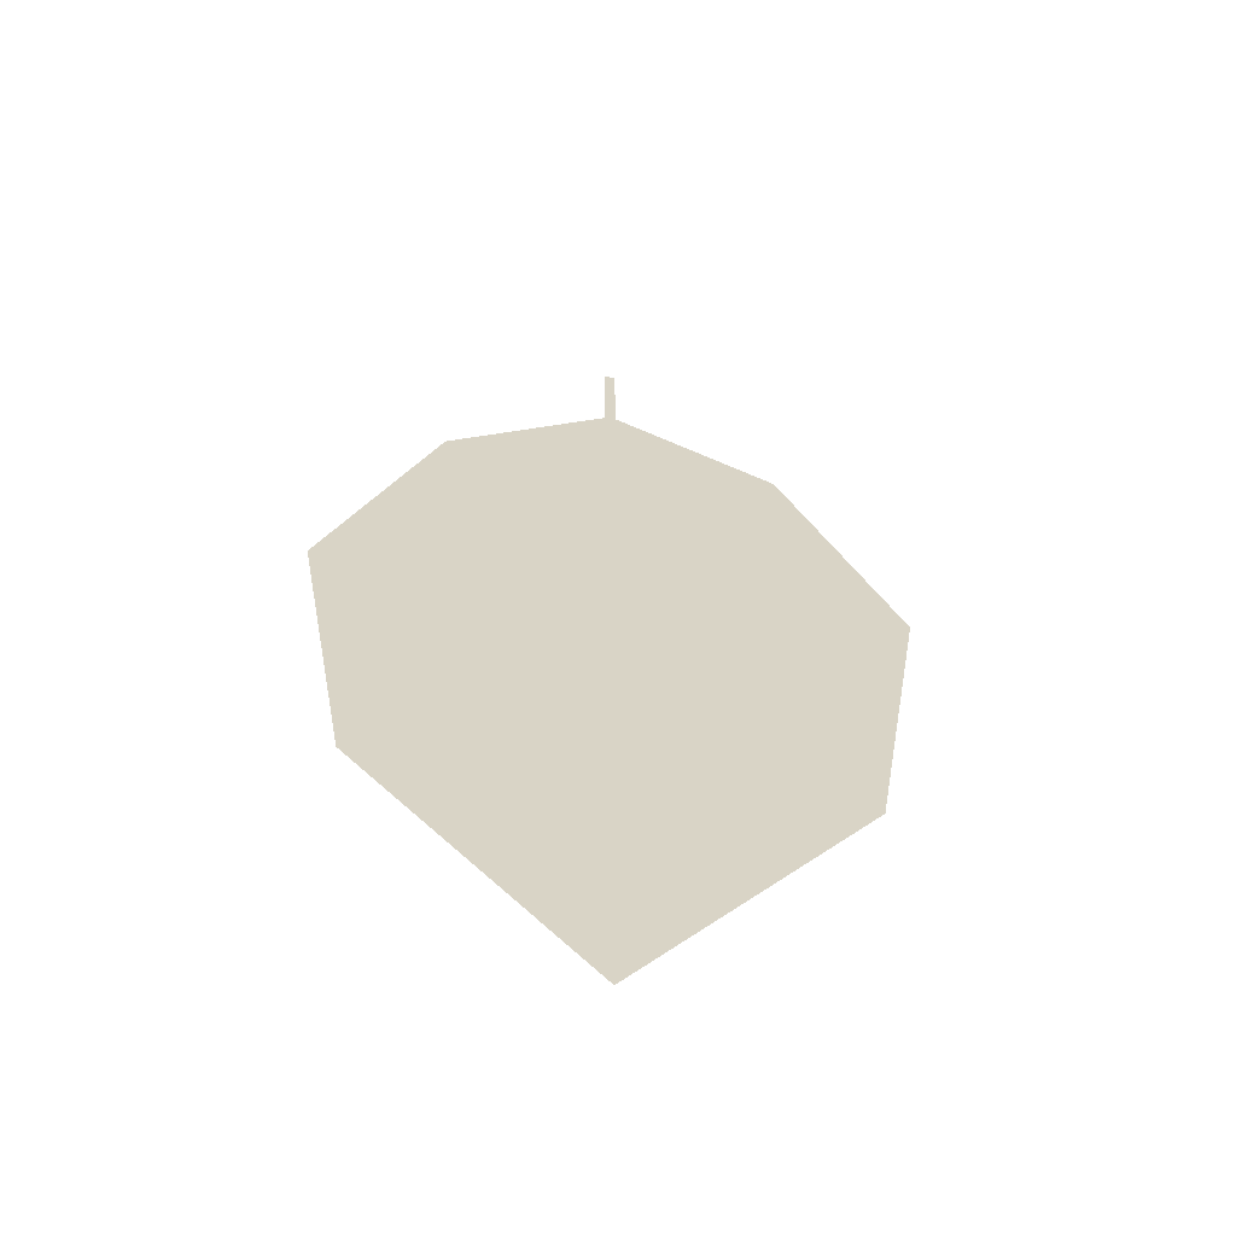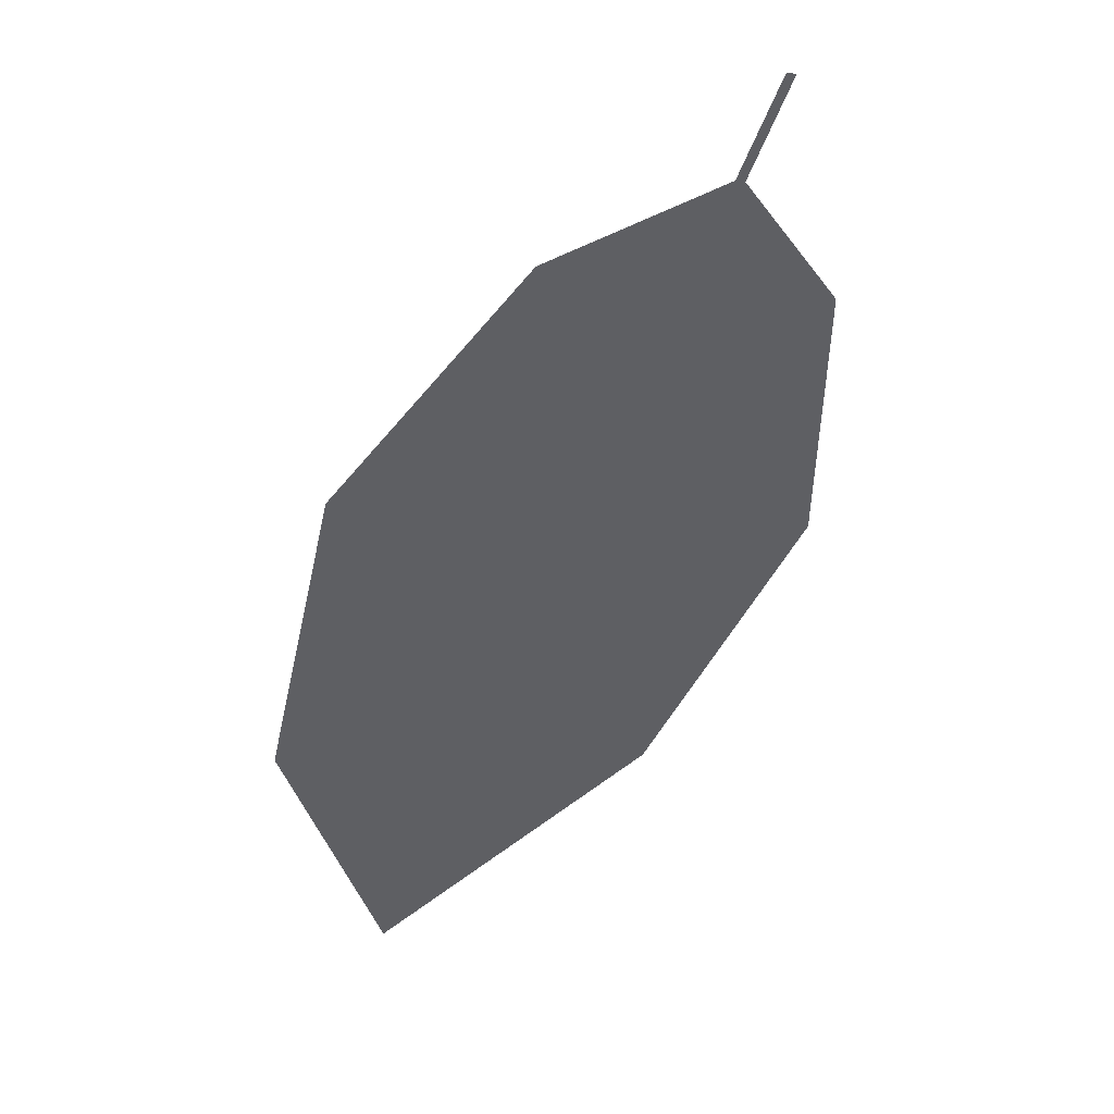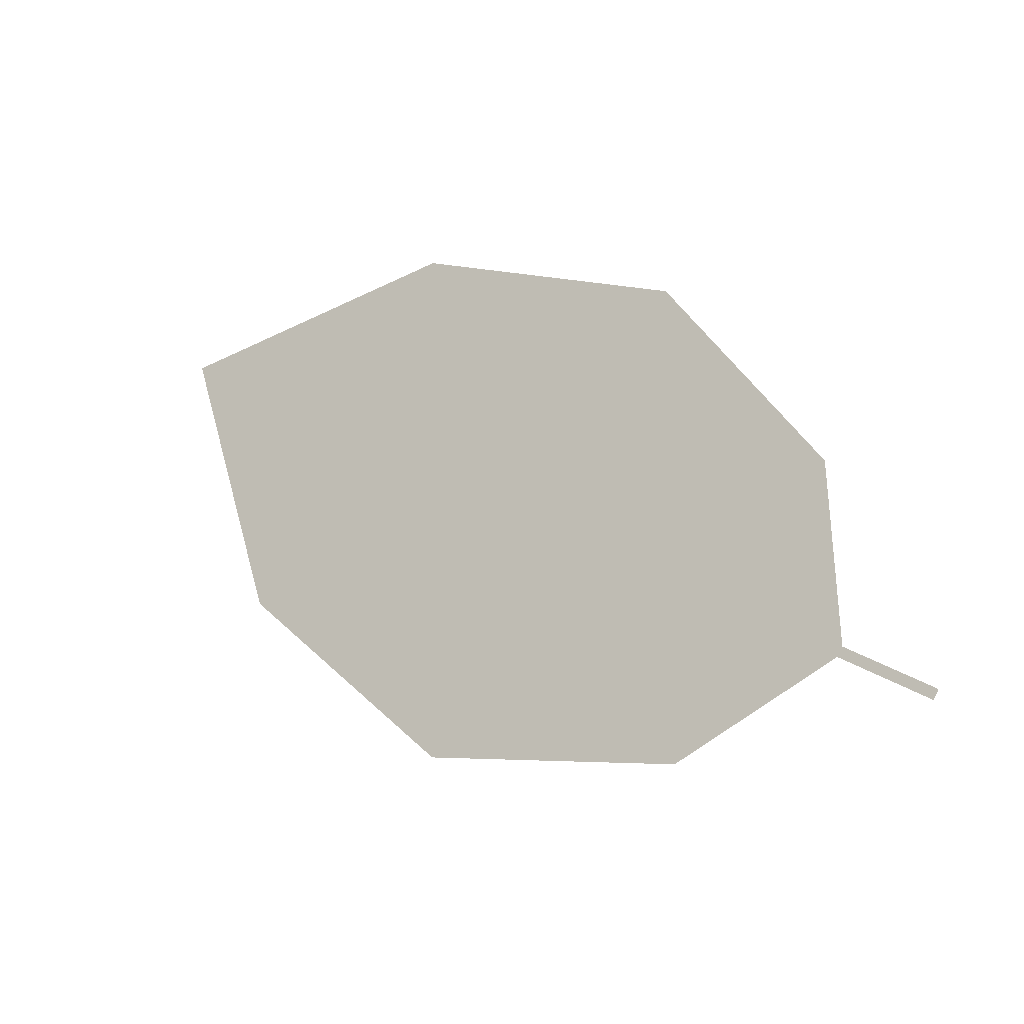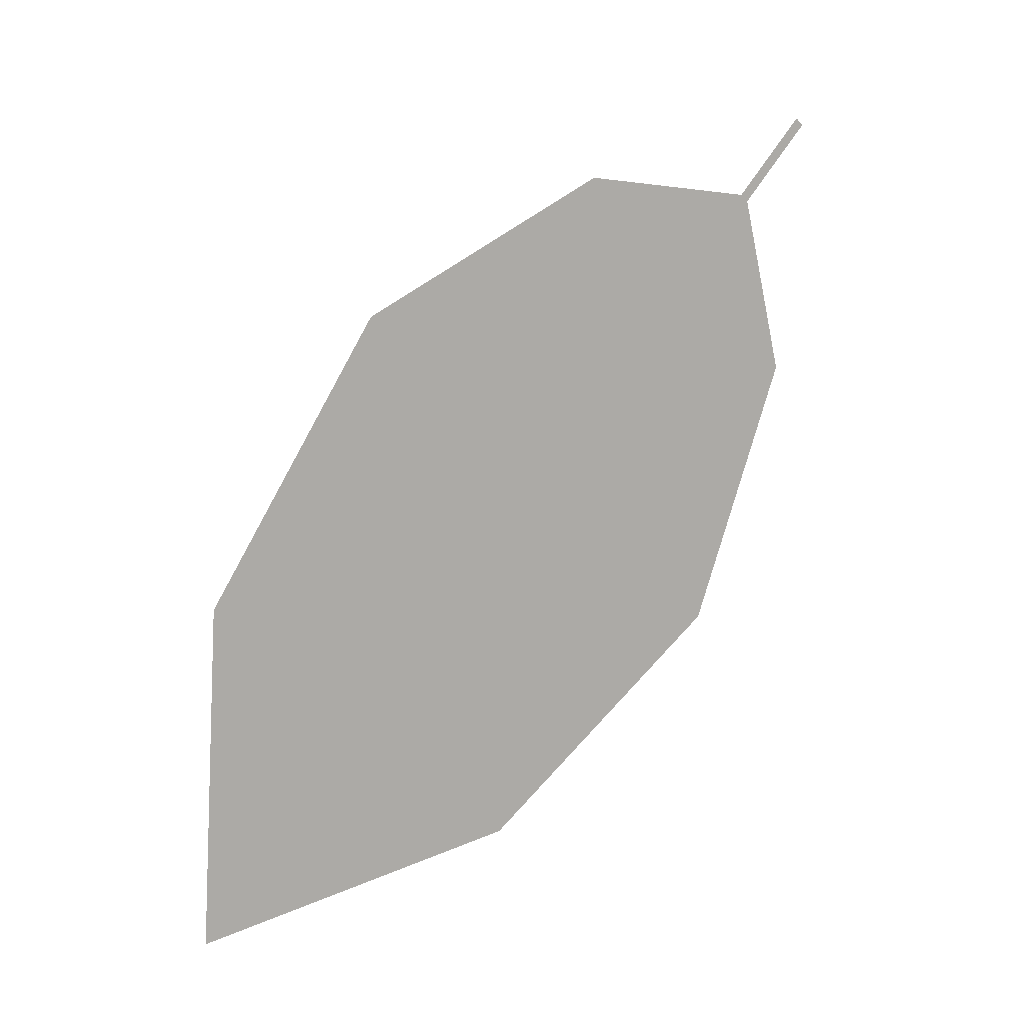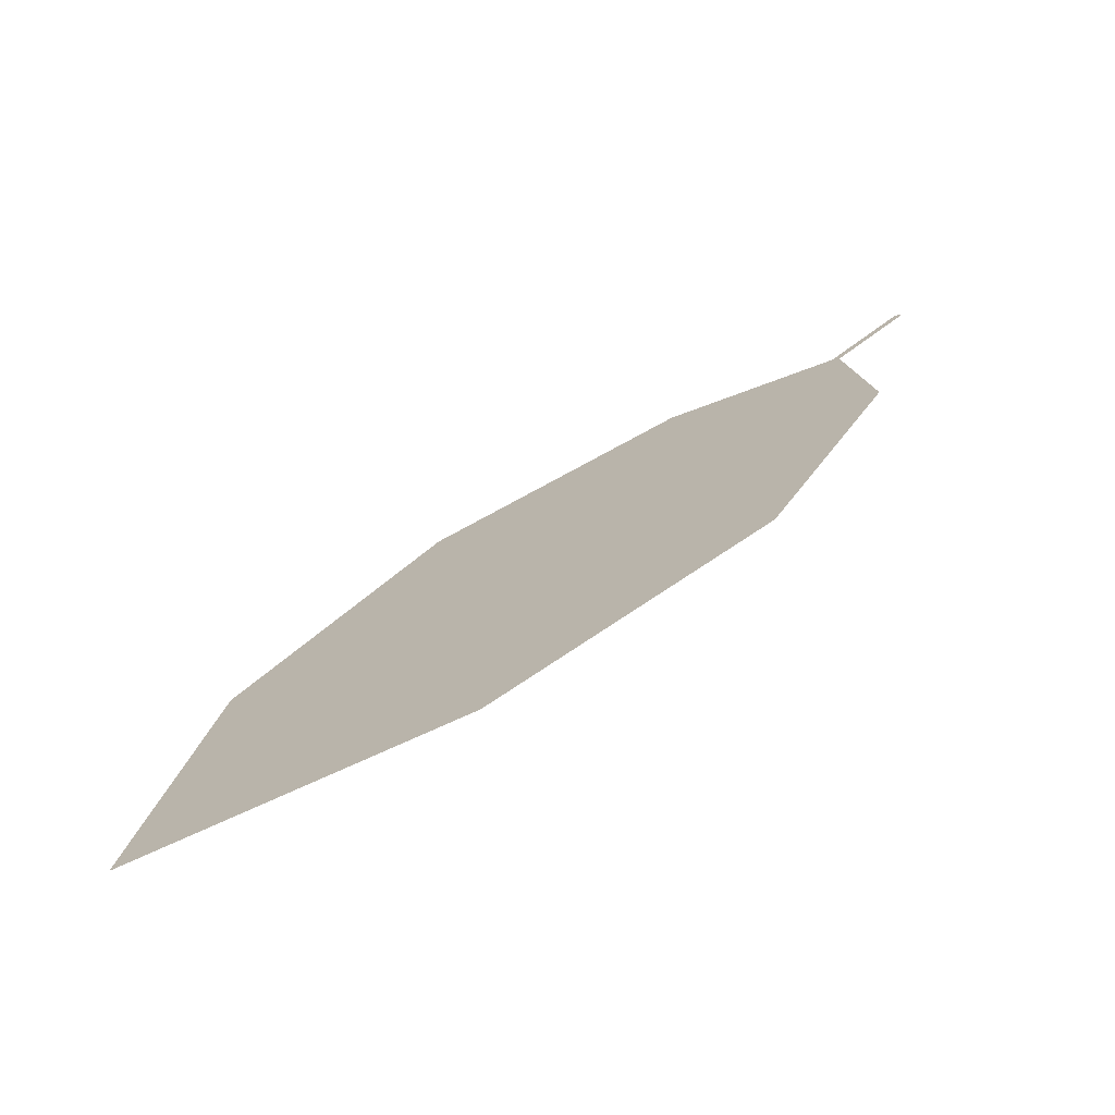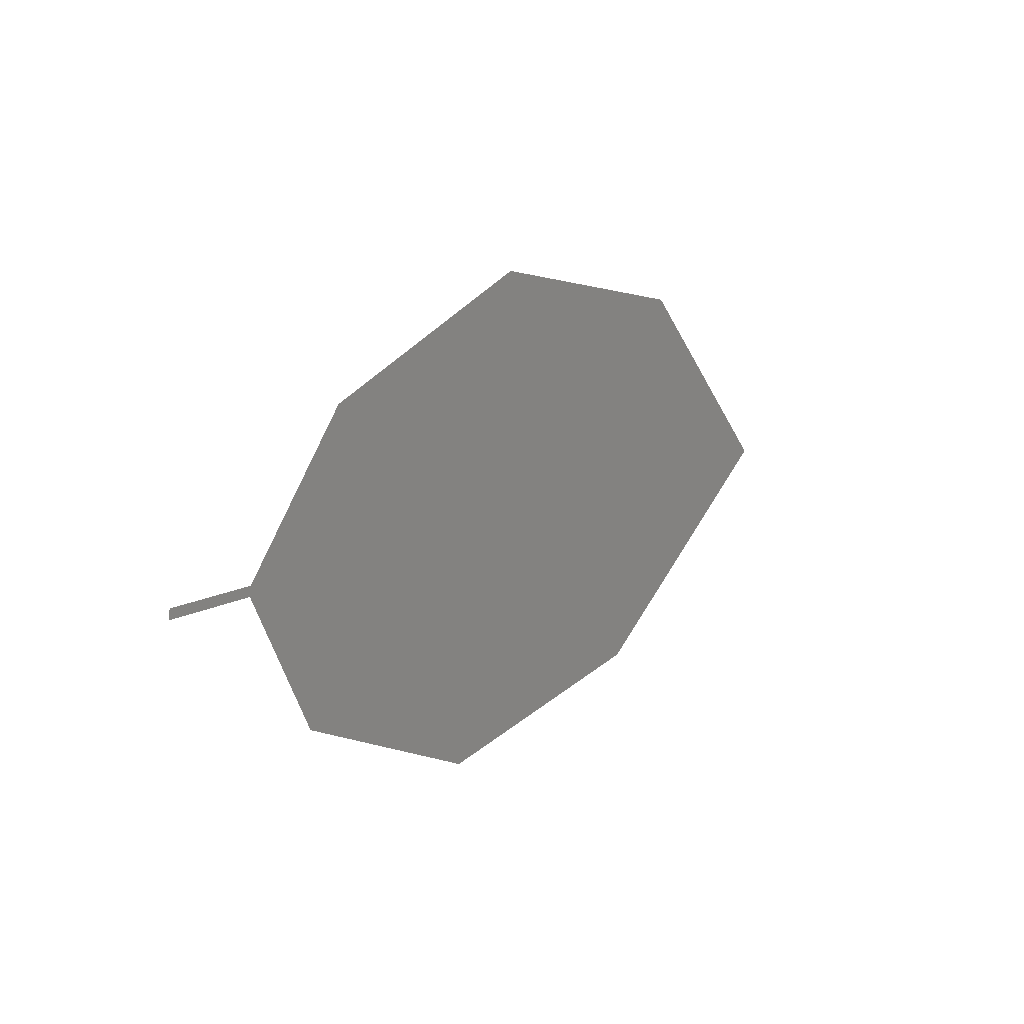
<metadata>
{"format":"obj","ext":"obj","renderer":"f3d","projection":"perspective","resolution":1024,"background":"white","views":[{"elev":-7.3,"azim":76.1,"up":"+Z"},{"elev":-16.1,"azim":-129.5,"up":"+Z"},{"elev":79.2,"azim":-162.0,"up":"+Z"},{"elev":-57.3,"azim":-148.4,"up":"+Z"},{"elev":-10.4,"azim":134.6,"up":"+Z"},{"elev":23.9,"azim":-19.9,"up":"+Y"}]}
</metadata>
<code>
o Leaves.029_leaves.029
v -0.1431 0.0347 1.211
v -0.1312 0.03184 1.202
v -0.1429 0.03617 1.211
v -0.131 0.03331 1.202
v -0.04908 0.04343 1.142
v -0.1158 0.0518 1.191
v -0.08369 0.05937 1.167
v -0.05822 -0.01547 1.149
v -0.02385 0.006825 1.124
v -0.09512 -0.01425 1.176
v -0.1226 0.007626 1.196
f 1 2 4 3
f 8 5 4 2
f 5 7 6 4
f 8 9 5
f 2 11 10 8

</code>
